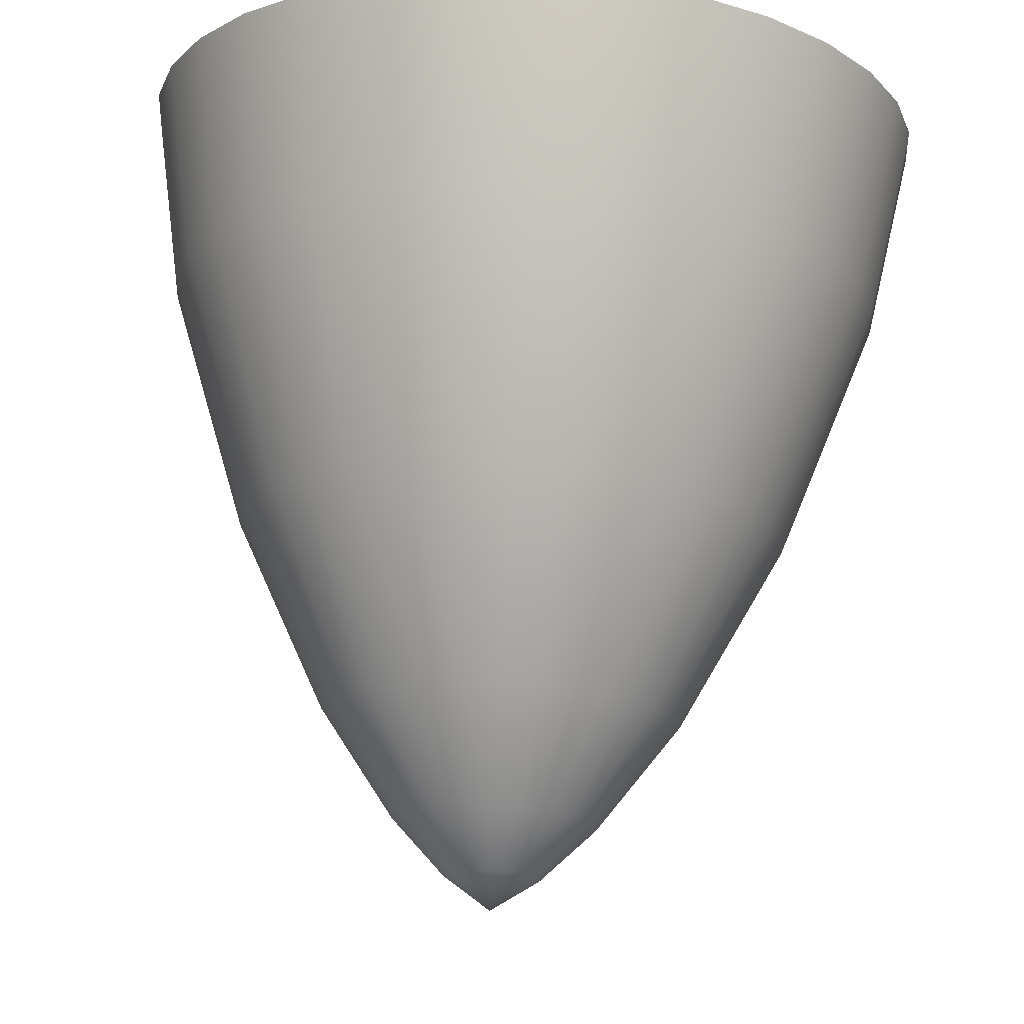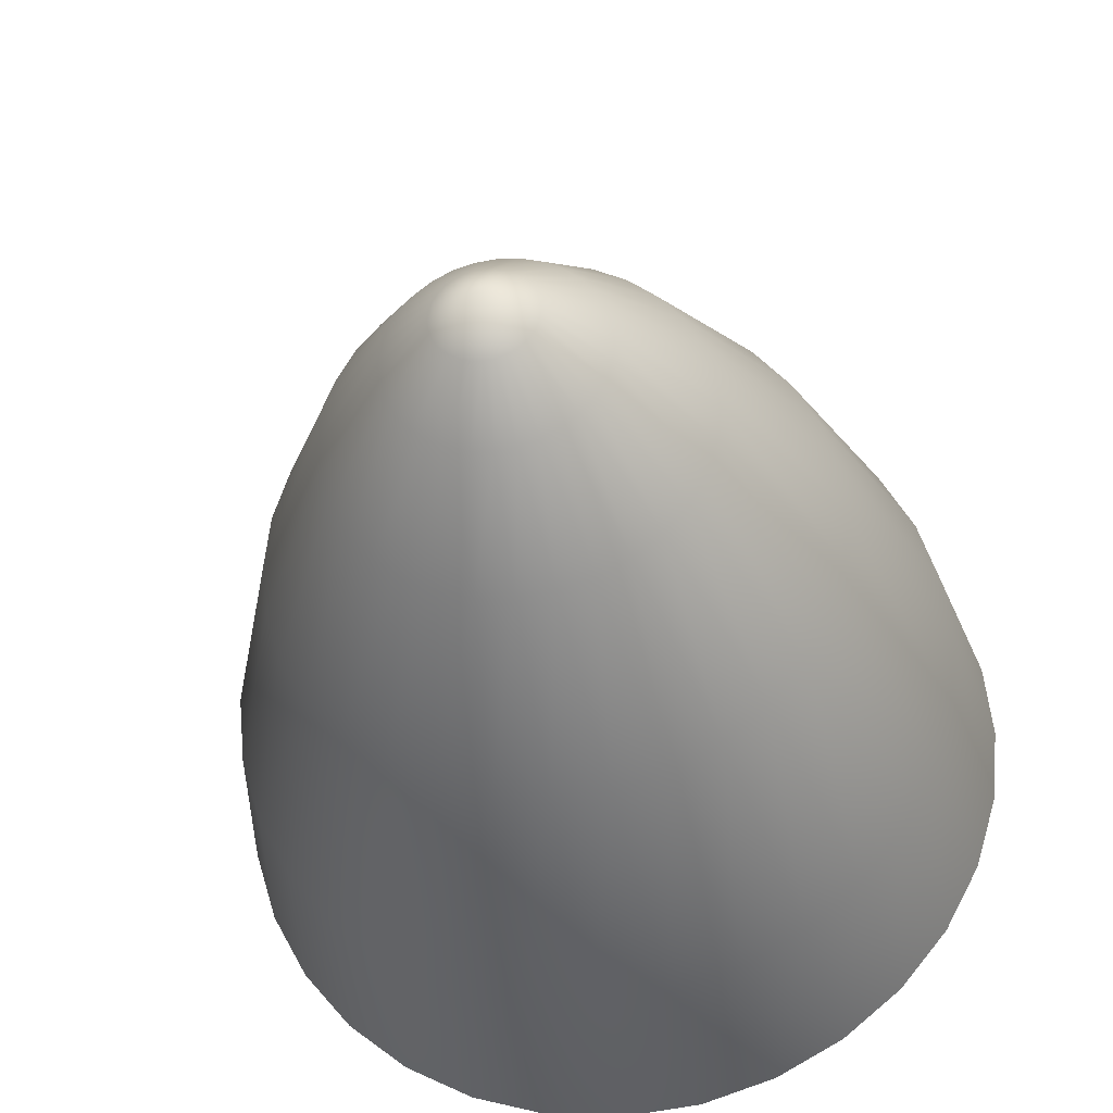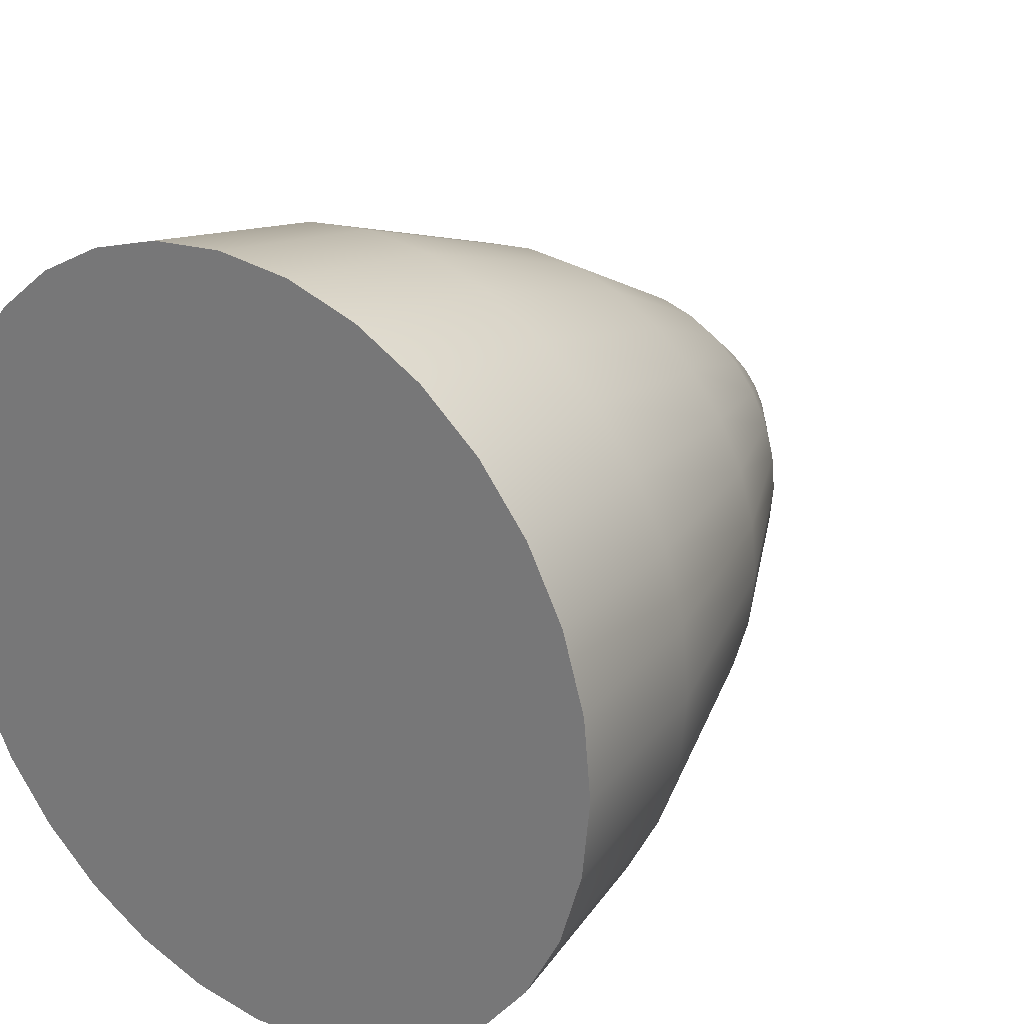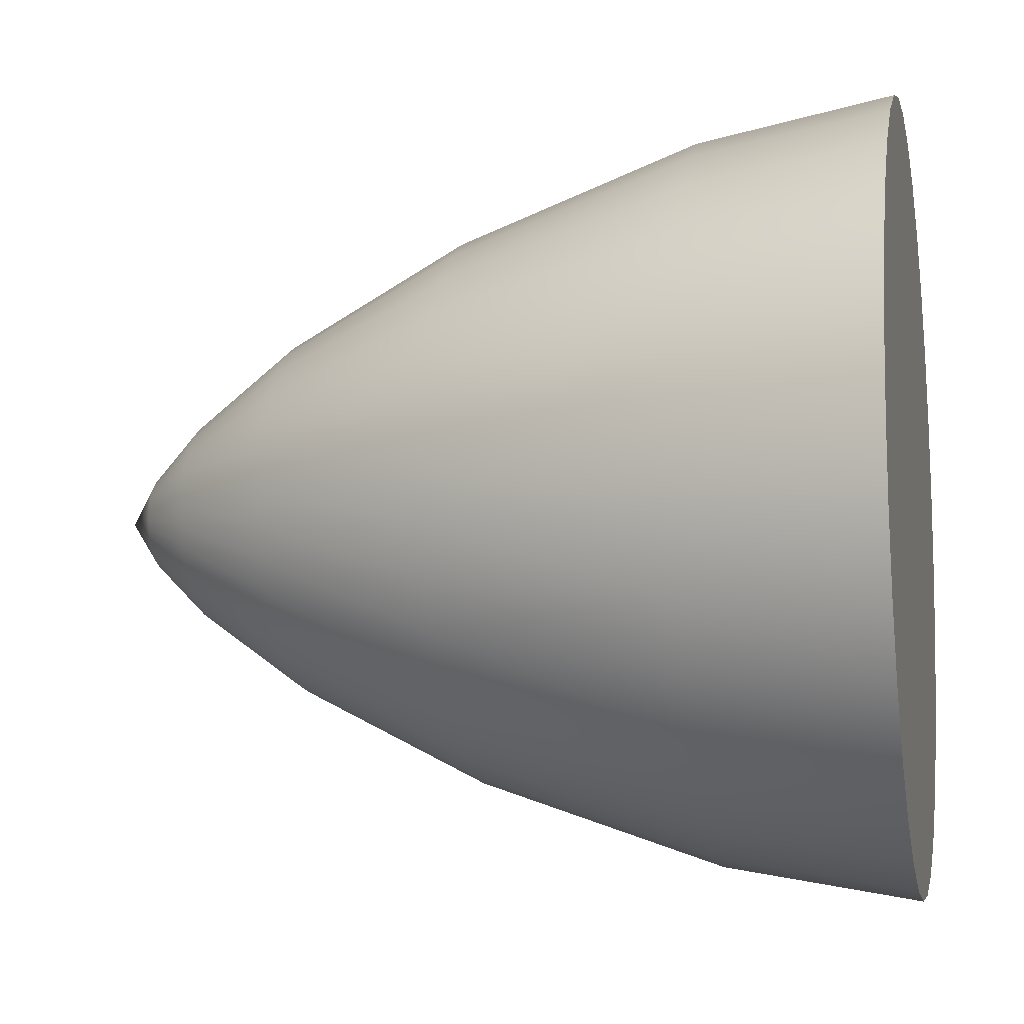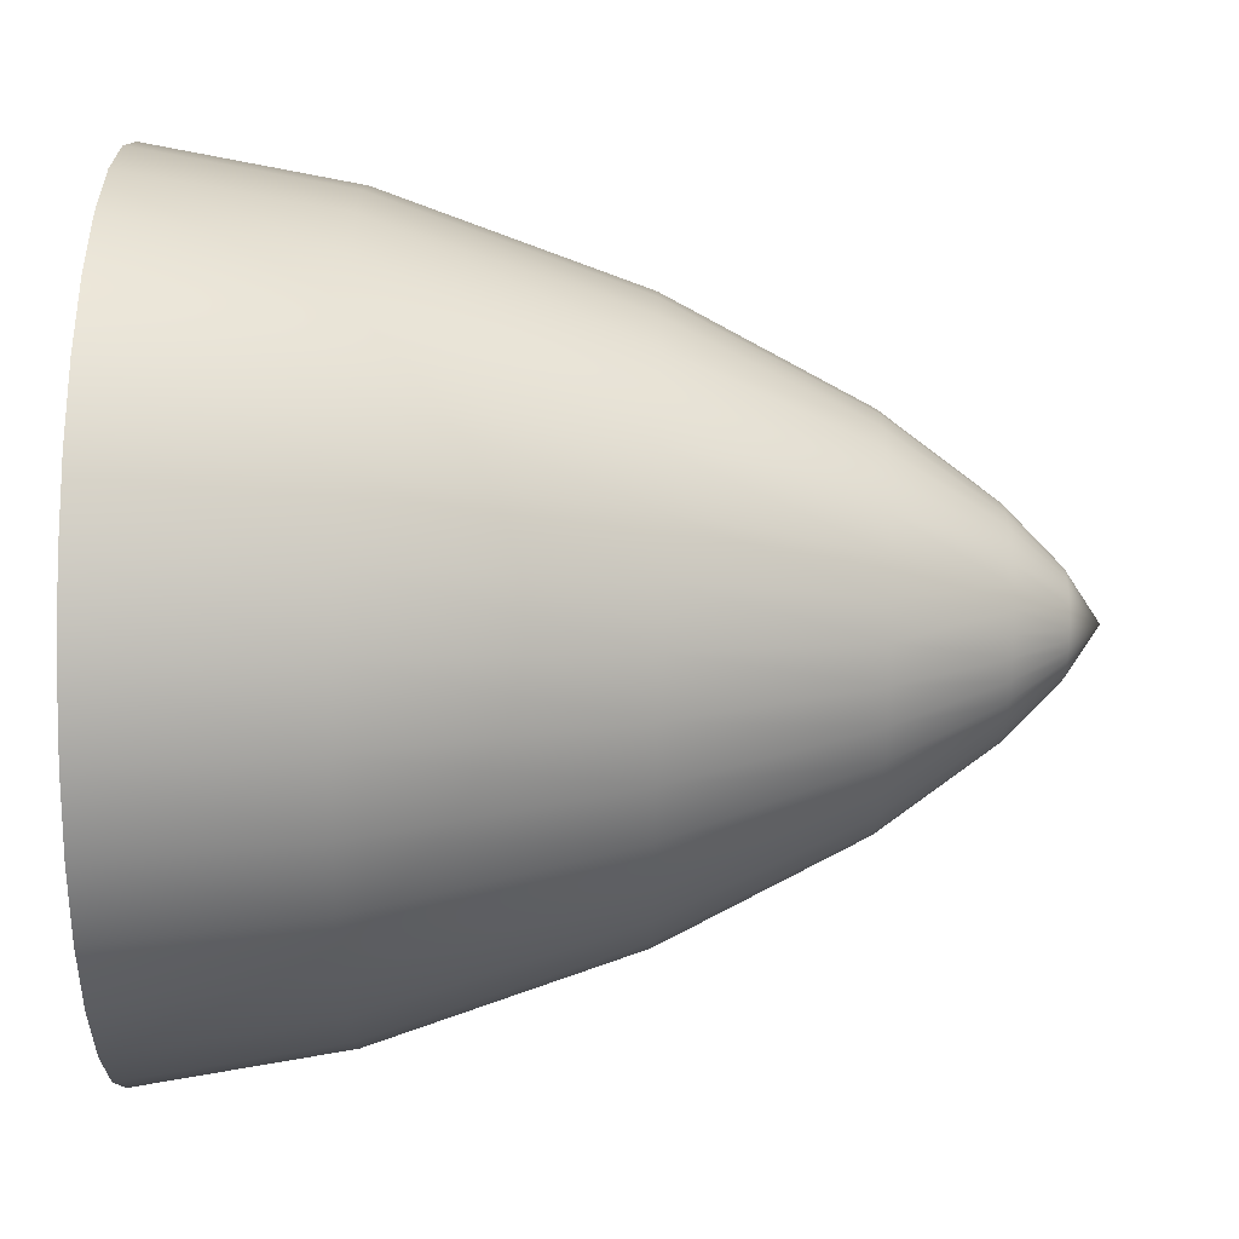
<metadata>
{"format":"obj","ext":"obj","renderer":"f3d","projection":"perspective","resolution":1024,"background":"white","views":[{"elev":75.1,"azim":-86.9,"up":"+Y"},{"elev":-33.1,"azim":-80.7,"up":"+Z"},{"elev":25.2,"azim":127.7,"up":"+Y"},{"elev":-9.7,"azim":11.9,"up":"+Z"},{"elev":-73.6,"azim":179.4,"up":"+Z"}]}
</metadata>
<code>
v -0.5 0.1128 0
v -0.5 0.1106 -0.022
v -0.5 0.1042 -0.04315
v -0.5 0.09376 -0.06265
v -0.5 0.07973 -0.07973
v -0.5 0.06265 -0.09376
v -0.5 0 -0
v -0.5 0.04315 -0.1042
v -0.5 0.022 -0.1106
v -0.5 0 -0.1128
v -0.5 -0.022 -0.1106
v -0.5 -0.04315 -0.1042
v -0.5 -0.06265 -0.09376
v -0.5 -0.07973 -0.07973
v -0.5 -0.09376 -0.06265
v -0.5 -0.1042 -0.04315
v -0.5 -0.1106 -0.022
v -0.5 -0.1128 0
v -0.5 -0.1106 0.022
v -0.5 -0.1042 0.04315
v -0.5 -0.09376 0.06265
v -0.5 -0.07973 0.07973
v -0.5 -0.06265 0.09376
v -0.5 -0.04315 0.1042
v -0.5 -0.022 0.1106
v -0.5 0 0.1128
v -0.5 0.022 0.1106
v -0.5 0.04315 0.1042
v -0.5 0.06265 0.09376
v -0.5 0.07973 0.07973
v -0.5 0.09376 0.06265
v -0.5 0.1042 0.04315
v -0.5 0.1106 0.022
v -0.555 0.103 0
v -0.555 0.101 -0.02009
v -0.555 0.09514 -0.03941
v -0.555 0.08562 -0.05721
v -0.555 0.07282 -0.07282
v -0.555 0.05721 -0.08562
v -0.555 0.03941 -0.09514
v -0.555 0.02009 -0.101
v -0.555 0 -0.103
v -0.555 -0.02009 -0.101
v -0.555 -0.03941 -0.09514
v -0.555 -0.05721 -0.08562
v -0.555 -0.07282 -0.07282
v -0.555 -0.08562 -0.05721
v -0.555 -0.09514 -0.03941
v -0.555 -0.101 -0.02009
v -0.555 -0.103 0
v -0.555 -0.101 0.02009
v -0.555 -0.09514 0.03941
v -0.555 -0.08562 0.05721
v -0.555 -0.07282 0.07282
v -0.555 -0.05721 0.08562
v -0.555 -0.03941 0.09514
v -0.555 -0.02009 0.101
v -0.555 0 0.103
v -0.555 0.02009 0.101
v -0.555 0.03941 0.09514
v -0.555 0.05721 0.08562
v -0.555 0.07282 0.07282
v -0.555 0.08562 0.05721
v -0.555 0.09514 0.03941
v -0.555 0.101 0.02009
v -0.6239 0.07865 0
v -0.6239 0.07714 -0.01534
v -0.6239 0.07267 -0.0301
v -0.6239 0.0654 -0.0437
v -0.6239 0.05562 -0.05562
v -0.6239 0.0437 -0.0654
v -0.6239 0.0301 -0.07267
v -0.6239 0.01534 -0.07714
v -0.6239 0 -0.07865
v -0.6239 -0.01534 -0.07714
v -0.6239 -0.0301 -0.07267
v -0.6239 -0.0437 -0.0654
v -0.6239 -0.05562 -0.05562
v -0.6239 -0.0654 -0.0437
v -0.6239 -0.07267 -0.0301
v -0.6239 -0.07714 -0.01534
v -0.6239 -0.07865 0
v -0.6239 -0.07714 0.01534
v -0.6239 -0.07267 0.0301
v -0.6239 -0.0654 0.0437
v -0.6239 -0.05562 0.05562
v -0.6239 -0.0437 0.0654
v -0.6239 -0.0301 0.07267
v -0.6239 -0.01534 0.07714
v -0.6239 0 0.07865
v -0.6239 0.01534 0.07714
v -0.6239 0.0301 0.07267
v -0.6239 0.0437 0.0654
v -0.6239 0.05562 0.05562
v -0.6239 0.0654 0.0437
v -0.6239 0.07267 0.0301
v -0.6239 0.07714 0.01534
v -0.6766 0.05119 0
v -0.6766 0.05021 -0.009987
v -0.6766 0.04729 -0.01959
v -0.6766 0.04256 -0.02844
v -0.6766 0.0362 -0.0362
v -0.6766 0.02844 -0.04256
v -0.6766 0.01959 -0.04729
v -0.6766 0.009987 -0.05021
v -0.6766 0 -0.05119
v -0.6766 -0.009987 -0.05021
v -0.6766 -0.01959 -0.04729
v -0.6766 -0.02844 -0.04256
v -0.6766 -0.0362 -0.0362
v -0.6766 -0.04256 -0.02844
v -0.6766 -0.04729 -0.01959
v -0.6766 -0.05021 -0.009987
v -0.6766 -0.05119 0
v -0.6766 -0.05021 0.009987
v -0.6766 -0.04729 0.01959
v -0.6766 -0.04256 0.02844
v -0.6766 -0.0362 0.0362
v -0.6766 -0.02844 0.04256
v -0.6766 -0.01959 0.04729
v -0.6766 -0.009987 0.05021
v -0.6766 0 0.05119
v -0.6766 0.009987 0.05021
v -0.6766 0.01959 0.04729
v -0.6766 0.02844 0.04256
v -0.6766 0.0362 0.0362
v -0.6766 0.04256 0.02844
v -0.6766 0.04729 0.01959
v -0.6766 0.05021 0.009987
v -0.7069 0.02901 -0
v -0.7069 0.02846 -0.00566
v -0.7069 0.02681 -0.0111
v -0.7069 0.02413 -0.01612
v -0.7069 0.02052 -0.02052
v -0.7069 0.01612 -0.02413
v -0.7069 0.0111 -0.02681
v -0.7069 0.00566 -0.02846
v -0.7069 0 -0.02901
v -0.7069 -0.00566 -0.02846
v -0.7069 -0.0111 -0.02681
v -0.7069 -0.01612 -0.02413
v -0.7069 -0.02052 -0.02052
v -0.7069 -0.02413 -0.01612
v -0.7069 -0.02681 -0.0111
v -0.7069 -0.02846 -0.00566
v -0.7069 -0.02901 -0
v -0.7069 -0.02846 0.00566
v -0.7069 -0.02681 0.0111
v -0.7069 -0.02413 0.01612
v -0.7069 -0.02052 0.02052
v -0.7069 -0.01612 0.02413
v -0.7069 -0.0111 0.02681
v -0.7069 -0.00566 0.02846
v -0.7069 0 0.02901
v -0.7069 0.00566 0.02846
v -0.7069 0.0111 0.02681
v -0.7069 0.01612 0.02413
v -0.7069 0.02052 0.02052
v -0.7069 0.02413 0.01612
v -0.7069 0.02681 0.0111
v -0.7069 0.02846 0.00566
v -0.7221 0.01375 -0
v -0.7221 0.01349 -0.002683
v -0.7221 0.01271 -0.005263
v -0.7221 0.01144 -0.007641
v -0.7221 0.009725 -0.009725
v -0.7221 0.007641 -0.01144
v -0.7221 0.005263 -0.01271
v -0.7221 0.002683 -0.01349
v -0.7221 0 -0.01375
v -0.7221 -0.002683 -0.01349
v -0.7221 -0.005263 -0.01271
v -0.7221 -0.007641 -0.01144
v -0.7221 -0.009725 -0.009725
v -0.7221 -0.01144 -0.007641
v -0.7221 -0.01271 -0.005263
v -0.7221 -0.01349 -0.002683
v -0.7221 -0.01375 -0
v -0.7221 -0.01349 0.002683
v -0.7221 -0.01271 0.005263
v -0.7221 -0.01144 0.007641
v -0.7221 -0.009725 0.009725
v -0.7221 -0.007641 0.01144
v -0.7221 -0.005263 0.01271
v -0.7221 -0.002683 0.01349
v -0.7221 0 0.01375
v -0.7221 0.002683 0.01349
v -0.7221 0.005263 0.01271
v -0.7221 0.007641 0.01144
v -0.7221 0.009725 0.009725
v -0.7221 0.01144 0.007641
v -0.7221 0.01271 0.005263
v -0.7221 0.01349 0.002683
v -0.7314 0 -0
v -0.5 0.1128 0
v -0.5 0.1106 -0.022
v -0.5 0.1042 -0.04315
v -0.5 0.09376 -0.06265
v -0.5 0.07973 -0.07973
v -0.5 0.06265 -0.09376
v -0.5 0.04315 -0.1042
v -0.5 0.022 -0.1106
v -0.5 0 -0.1128
v -0.5 -0.022 -0.1106
v -0.5 -0.04315 -0.1042
v -0.5 -0.06265 -0.09376
v -0.5 -0.07973 -0.07973
v -0.5 -0.09376 -0.06265
v -0.5 -0.1042 -0.04315
v -0.5 -0.1106 -0.022
v -0.5 -0.1128 0
v -0.5 -0.1106 0.022
v -0.5 -0.1042 0.04315
v -0.5 -0.09376 0.06265
v -0.5 -0.07973 0.07973
v -0.5 -0.06265 0.09376
v -0.5 -0.04315 0.1042
v -0.5 -0.022 0.1106
v -0.5 0 0.1128
v -0.5 0.022 0.1106
v -0.5 0.04315 0.1042
v -0.5 0.06265 0.09376
v -0.5 0.07973 0.07973
v -0.5 0.09376 0.06265
v -0.5 0.1042 0.04315
v -0.5 0.1106 0.022
f 225 7 226
f 226 7 195
f 224 7 225
f 223 7 224
f 222 7 223
f 221 7 222
f 220 7 221
f 219 7 220
f 218 7 219
f 217 7 218
f 216 7 217
f 215 7 216
f 214 7 215
f 213 7 214
f 212 7 213
f 211 7 212
f 210 7 211
f 209 7 210
f 208 7 209
f 207 7 208
f 206 7 207
f 205 7 206
f 204 7 205
f 203 7 204
f 202 7 203
f 201 7 202
f 200 7 201
f 199 7 200
f 198 7 199
f 197 7 198
f 196 7 197
f 195 7 196
f 35 1 2
f 36 2 3
f 37 3 4
f 38 4 5
f 39 5 6
f 40 6 8
f 41 8 9
f 42 9 10
f 43 10 11
f 44 11 12
f 45 12 13
f 46 13 14
f 47 14 15
f 48 15 16
f 49 16 17
f 50 17 18
f 51 18 19
f 52 19 20
f 53 20 21
f 54 21 22
f 55 22 23
f 56 23 24
f 57 24 25
f 58 25 26
f 59 26 27
f 60 27 28
f 61 28 29
f 62 29 30
f 63 30 31
f 64 31 32
f 65 32 33
f 34 33 1
f 67 34 35
f 68 35 36
f 69 36 37
f 70 37 38
f 71 38 39
f 72 39 40
f 73 40 41
f 74 41 42
f 75 42 43
f 76 43 44
f 77 44 45
f 78 45 46
f 79 46 47
f 48 79 47
f 81 48 49
f 82 49 50
f 51 82 50
f 84 51 52
f 53 84 52
f 86 53 54
f 55 86 54
f 56 87 55
f 57 88 56
f 90 57 58
f 91 58 59
f 92 59 60
f 93 60 61
f 94 61 62
f 95 62 63
f 96 63 64
f 97 64 65
f 66 65 34
f 99 66 67
f 68 99 67
f 69 100 68
f 70 101 69
f 103 70 71
f 104 71 72
f 105 72 73
f 106 73 74
f 107 74 75
f 108 75 76
f 109 76 77
f 110 77 78
f 111 78 79
f 112 79 80
f 113 80 81
f 114 81 82
f 115 82 83
f 116 83 84
f 117 84 85
f 118 85 86
f 119 86 87
f 120 87 88
f 89 120 88
f 122 89 90
f 123 90 91
f 92 123 91
f 93 124 92
f 94 125 93
f 127 94 95
f 96 127 95
f 97 128 96
f 66 129 97
f 99 130 98
f 100 131 99
f 101 132 100
f 102 133 101
f 135 102 103
f 104 135 103
f 105 136 104
f 138 105 106
f 139 106 107
f 140 107 108
f 141 108 109
f 142 109 110
f 143 110 111
f 144 111 112
f 145 112 113
f 146 113 114
f 147 114 115
f 148 115 116
f 149 116 117
f 150 117 118
f 151 118 119
f 152 119 120
f 121 152 120
f 154 121 122
f 123 154 122
f 124 155 123
f 125 156 124
f 126 157 125
f 127 158 126
f 128 159 127
f 129 160 128
f 98 161 129
f 131 162 130
f 132 163 131
f 133 164 132
f 134 165 133
f 167 134 135
f 136 167 135
f 169 136 137
f 170 137 138
f 171 138 139
f 172 139 140
f 173 140 141
f 174 141 142
f 175 142 143
f 176 143 144
f 177 144 145
f 178 145 146
f 179 146 147
f 180 147 148
f 181 148 149
f 182 149 150
f 183 150 151
f 184 151 152
f 153 184 152
f 186 153 154
f 155 186 154
f 156 187 155
f 157 188 156
f 158 189 157
f 159 190 158
f 160 191 159
f 161 192 160
f 130 193 161
f 163 194 162
f 164 194 163
f 165 194 164
f 166 194 165
f 167 194 166
f 168 194 167
f 169 194 168
f 170 194 169
f 171 194 170
f 172 194 171
f 173 194 172
f 174 194 173
f 175 194 174
f 176 194 175
f 177 194 176
f 178 194 177
f 179 194 178
f 180 194 179
f 181 194 180
f 182 194 181
f 183 194 182
f 184 194 183
f 185 194 184
f 186 194 185
f 187 194 186
f 188 194 187
f 189 194 188
f 190 194 189
f 191 194 190
f 192 194 191
f 193 194 192
f 162 194 193
f 35 34 1
f 36 35 2
f 37 36 3
f 38 37 4
f 39 38 5
f 40 39 6
f 41 40 8
f 42 41 9
f 43 42 10
f 44 43 11
f 45 44 12
f 46 45 13
f 47 46 14
f 48 47 15
f 49 48 16
f 50 49 17
f 51 50 18
f 52 51 19
f 53 52 20
f 54 53 21
f 55 54 22
f 56 55 23
f 57 56 24
f 58 57 25
f 59 58 26
f 60 59 27
f 61 60 28
f 62 61 29
f 63 62 30
f 64 63 31
f 65 64 32
f 34 65 33
f 67 66 34
f 68 67 35
f 69 68 36
f 70 69 37
f 71 70 38
f 72 71 39
f 73 72 40
f 74 73 41
f 75 74 42
f 76 75 43
f 77 76 44
f 78 77 45
f 79 78 46
f 48 80 79
f 81 80 48
f 82 81 49
f 51 83 82
f 84 83 51
f 53 85 84
f 86 85 53
f 55 87 86
f 56 88 87
f 57 89 88
f 90 89 57
f 91 90 58
f 92 91 59
f 93 92 60
f 94 93 61
f 95 94 62
f 96 95 63
f 97 96 64
f 66 97 65
f 99 98 66
f 68 100 99
f 69 101 100
f 70 102 101
f 103 102 70
f 104 103 71
f 105 104 72
f 106 105 73
f 107 106 74
f 108 107 75
f 109 108 76
f 110 109 77
f 111 110 78
f 112 111 79
f 113 112 80
f 114 113 81
f 115 114 82
f 116 115 83
f 117 116 84
f 118 117 85
f 119 118 86
f 120 119 87
f 89 121 120
f 122 121 89
f 123 122 90
f 92 124 123
f 93 125 124
f 94 126 125
f 127 126 94
f 96 128 127
f 97 129 128
f 66 98 129
f 99 131 130
f 100 132 131
f 101 133 132
f 102 134 133
f 135 134 102
f 104 136 135
f 105 137 136
f 138 137 105
f 139 138 106
f 140 139 107
f 141 140 108
f 142 141 109
f 143 142 110
f 144 143 111
f 145 144 112
f 146 145 113
f 147 146 114
f 148 147 115
f 149 148 116
f 150 149 117
f 151 150 118
f 152 151 119
f 121 153 152
f 154 153 121
f 123 155 154
f 124 156 155
f 125 157 156
f 126 158 157
f 127 159 158
f 128 160 159
f 129 161 160
f 98 130 161
f 131 163 162
f 132 164 163
f 133 165 164
f 134 166 165
f 167 166 134
f 136 168 167
f 169 168 136
f 170 169 137
f 171 170 138
f 172 171 139
f 173 172 140
f 174 173 141
f 175 174 142
f 176 175 143
f 177 176 144
f 178 177 145
f 179 178 146
f 180 179 147
f 181 180 148
f 182 181 149
f 183 182 150
f 184 183 151
f 153 185 184
f 186 185 153
f 155 187 186
f 156 188 187
f 157 189 188
f 158 190 189
f 159 191 190
f 160 192 191
f 161 193 192
f 130 162 193

</code>
